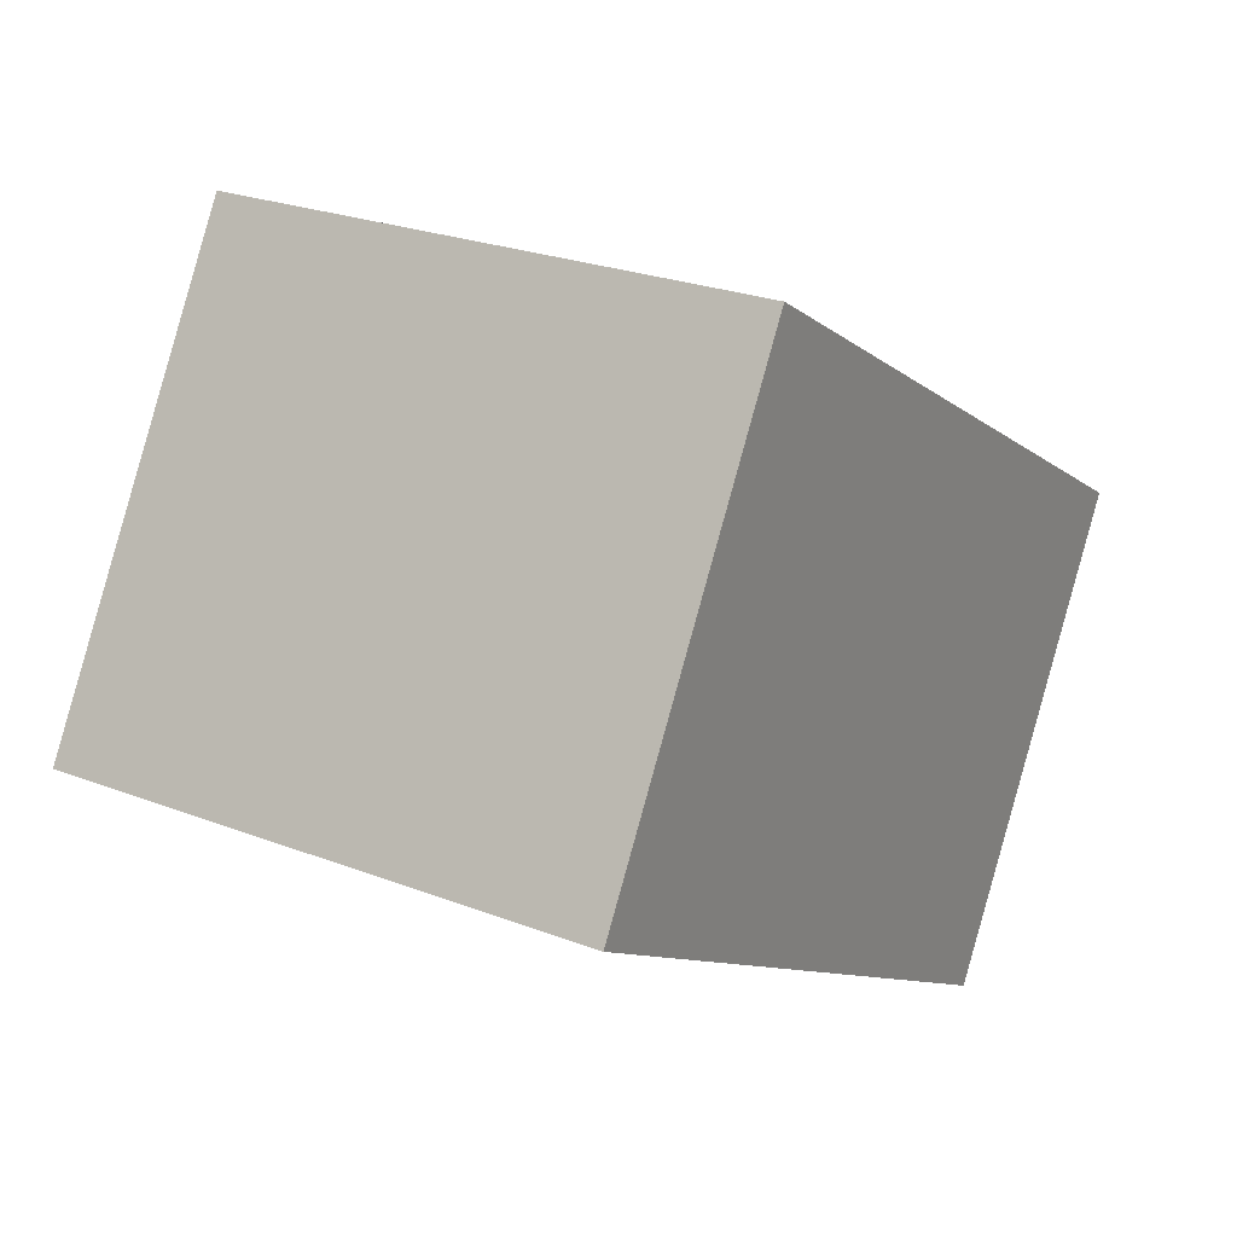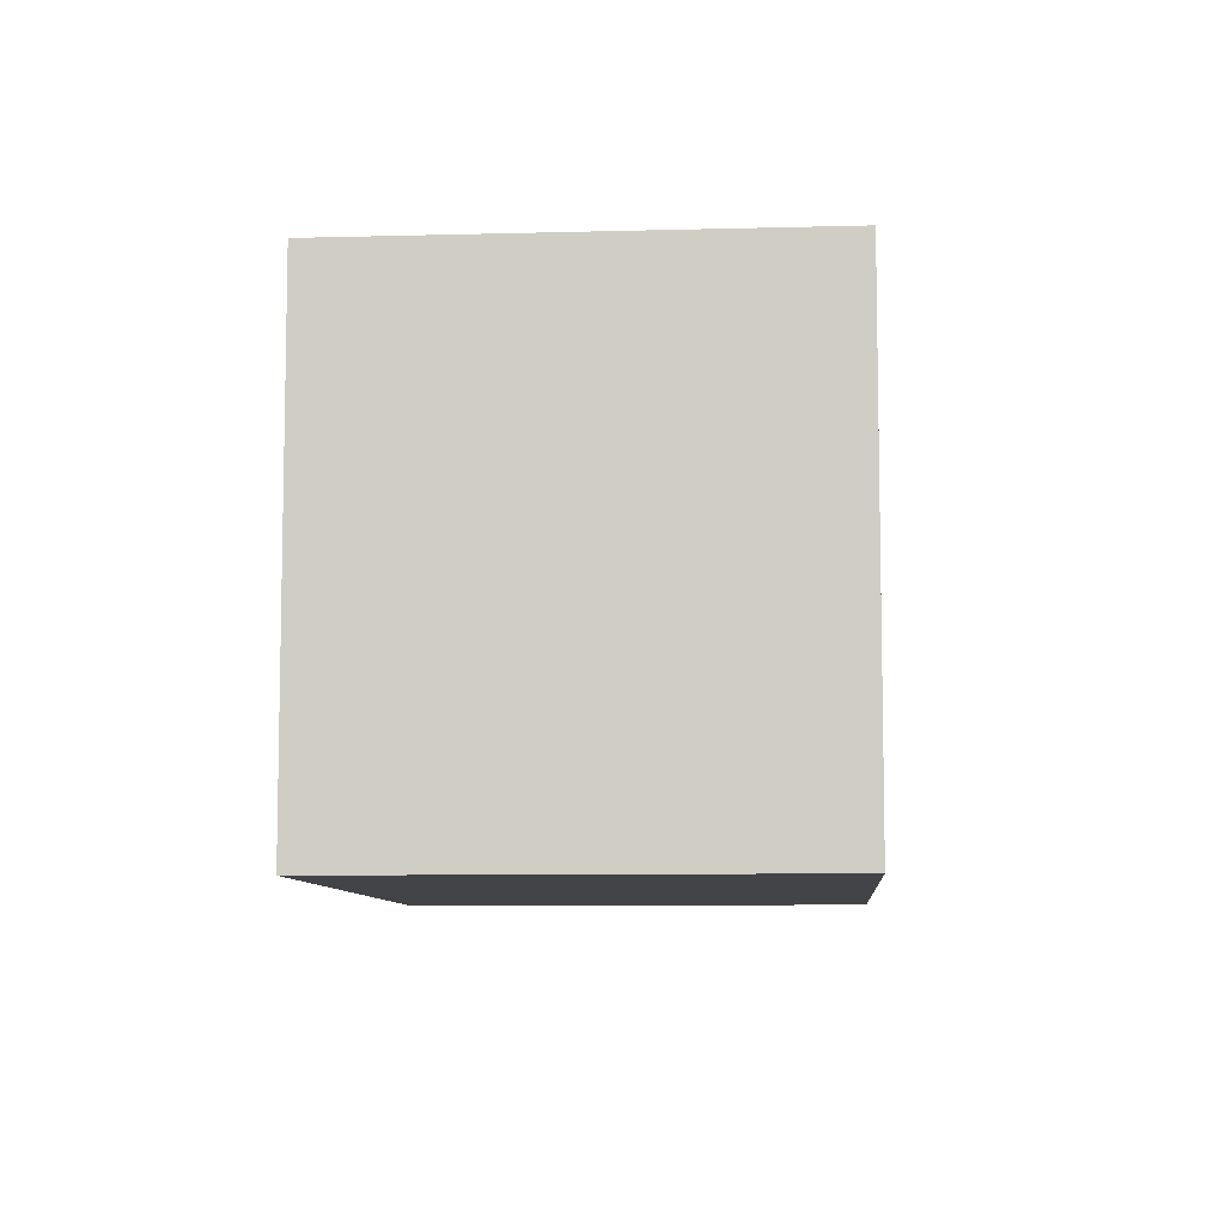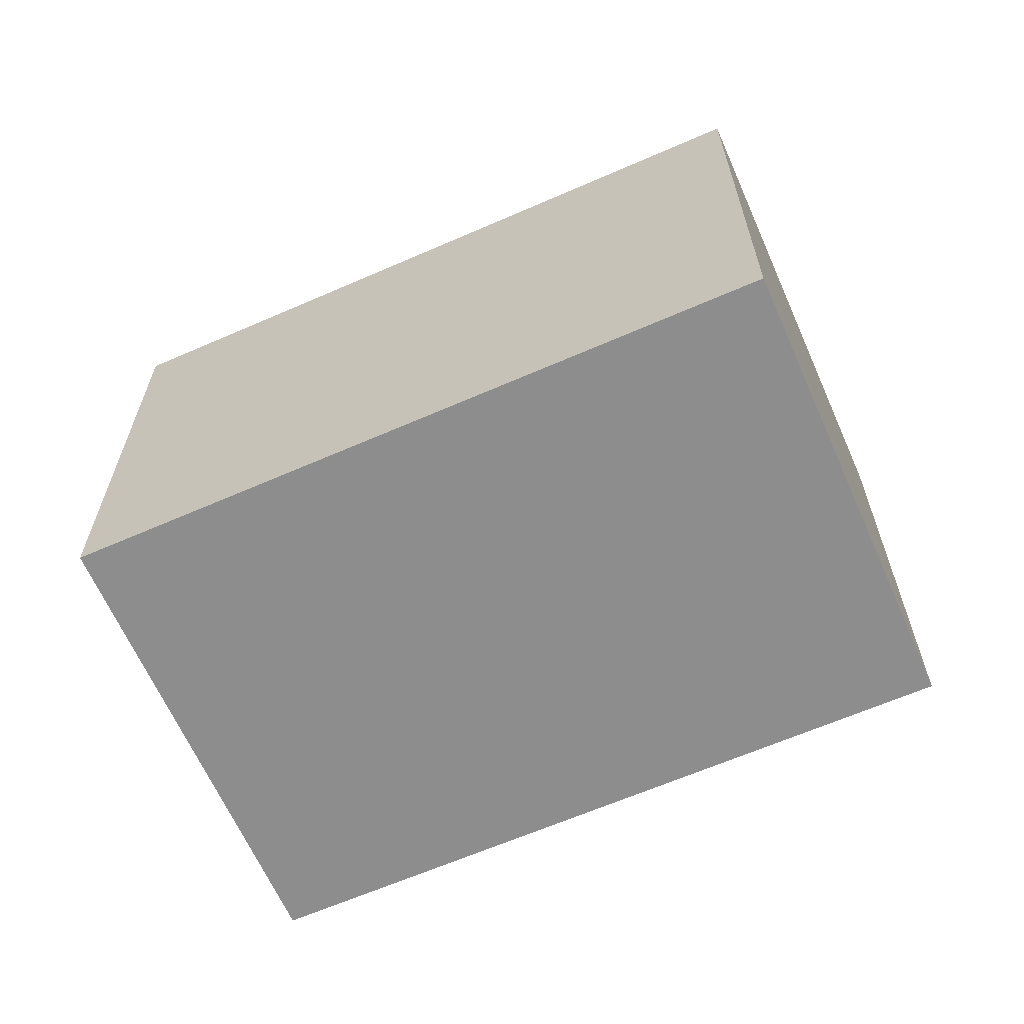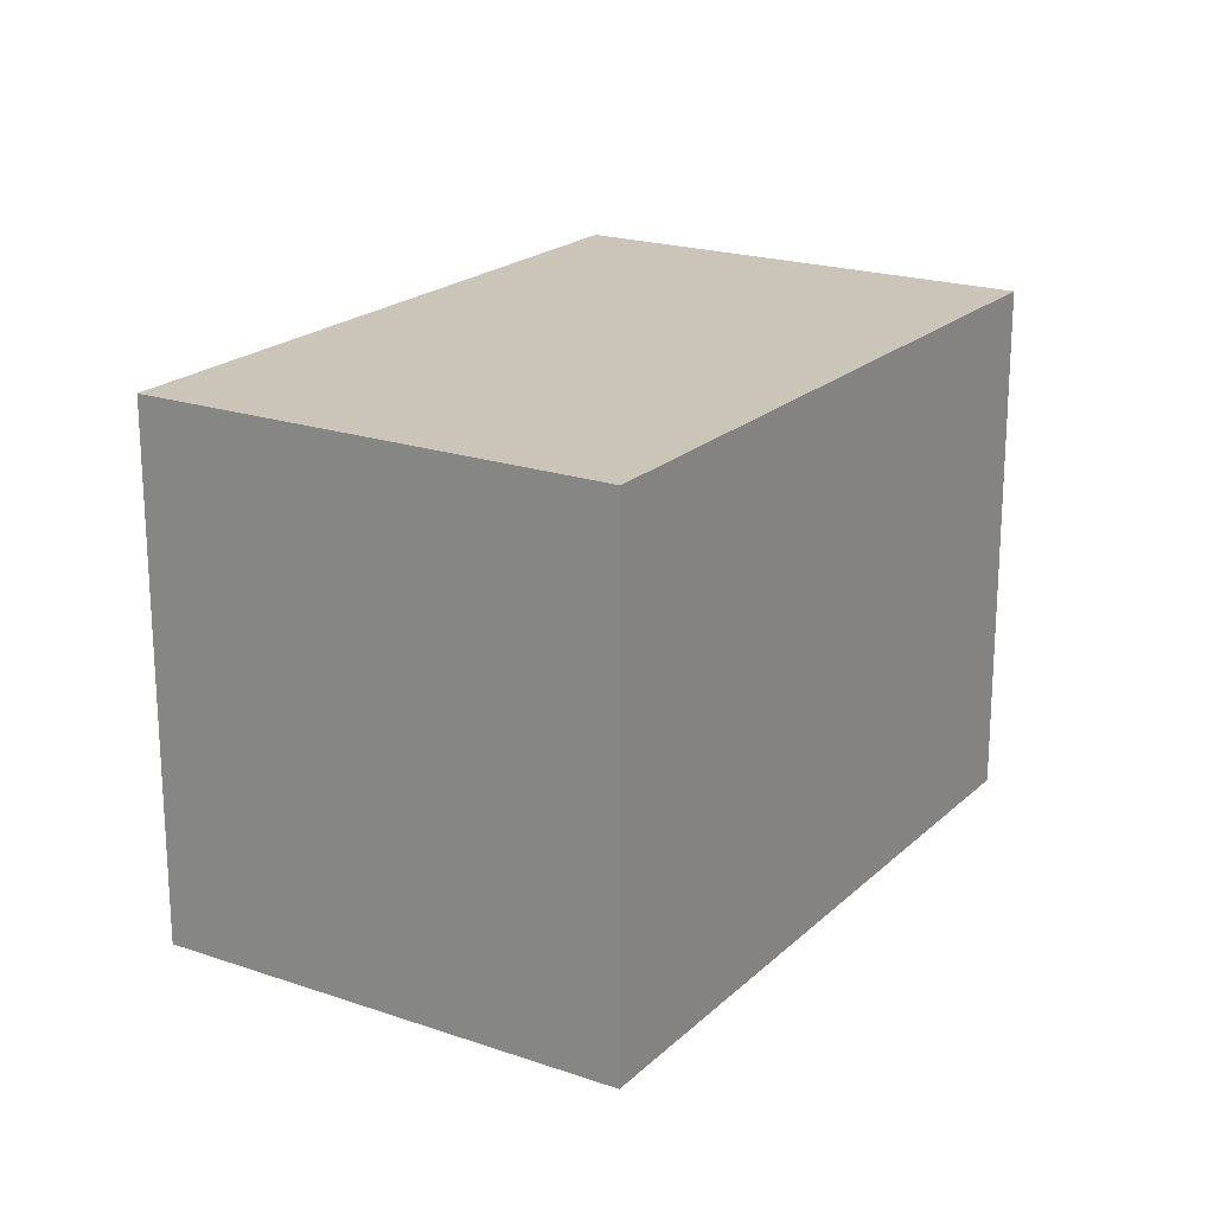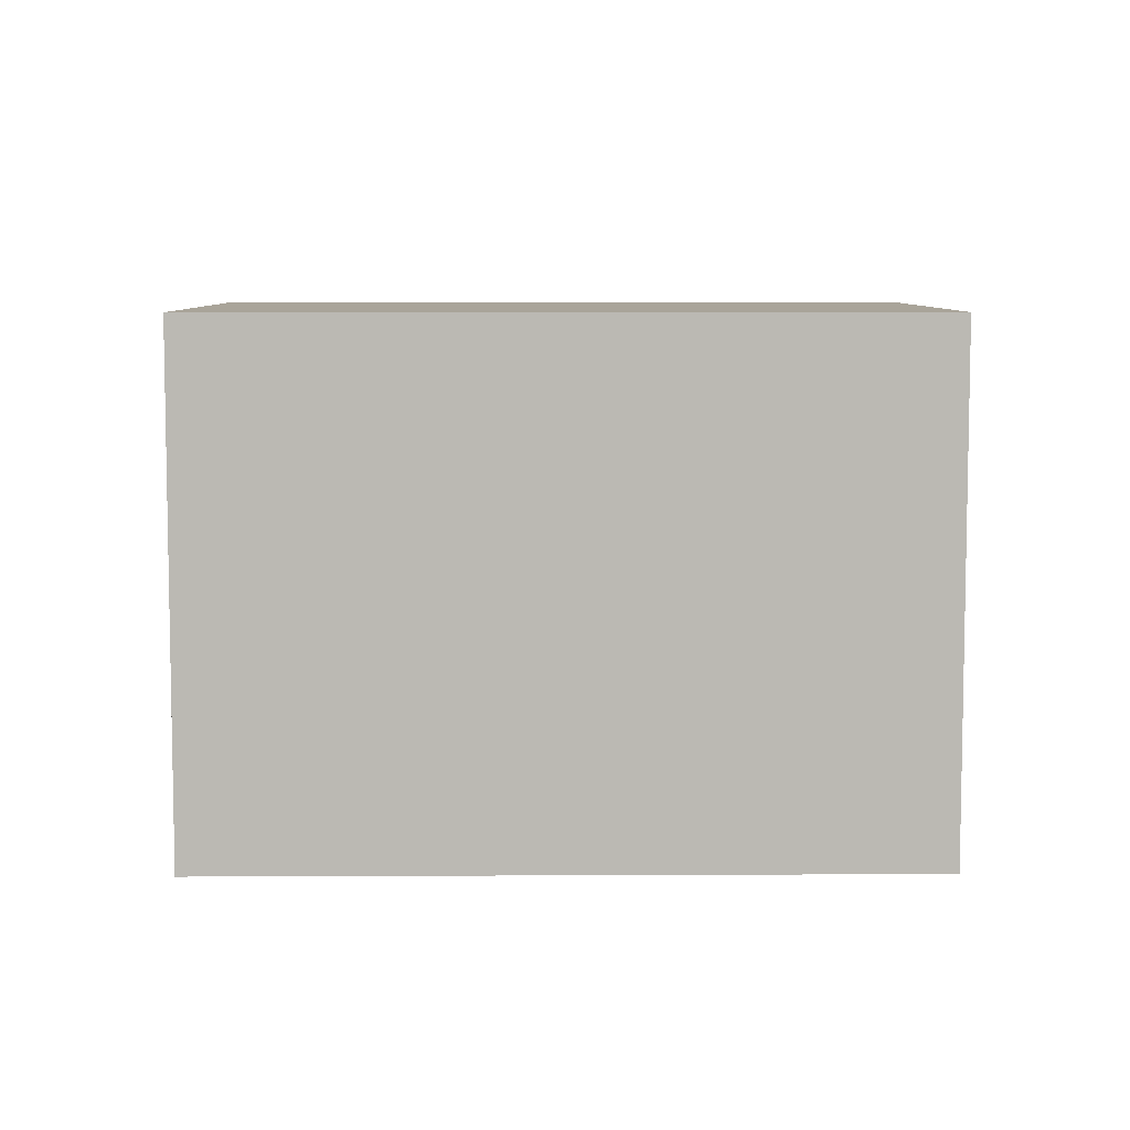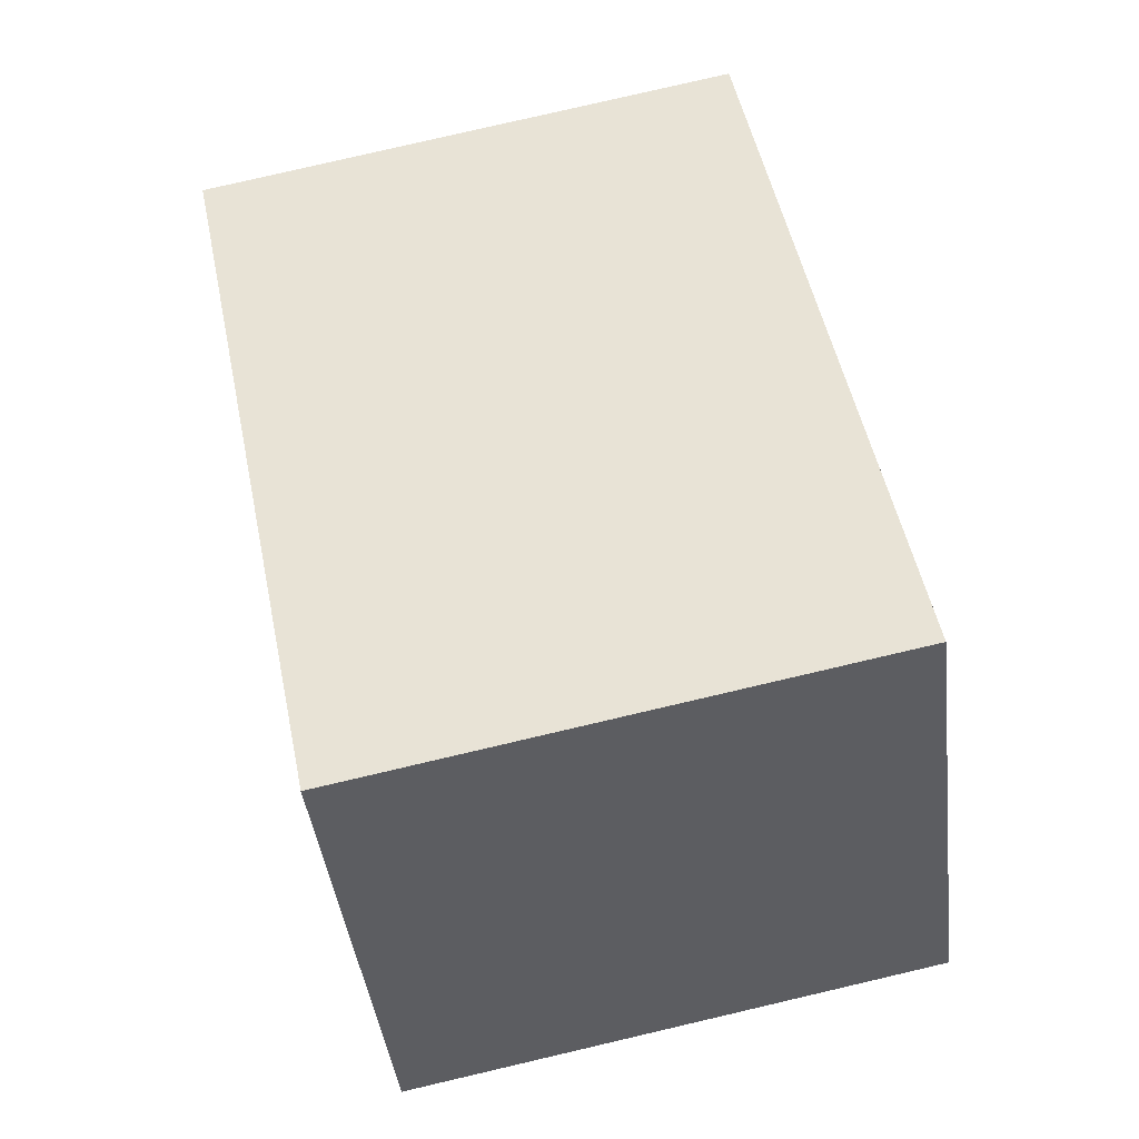
<metadata>
{"format":"obj","ext":"obj","renderer":"f3d","projection":"perspective","resolution":1024,"background":"white","views":[{"elev":25.1,"azim":122.0,"up":"+Z"},{"elev":-8.2,"azim":-116.2,"up":"+Y"},{"elev":-64.7,"azim":-6.7,"up":"+Y"},{"elev":20.4,"azim":-88.5,"up":"+Y"},{"elev":7.2,"azim":148.9,"up":"+Y"},{"elev":79.8,"azim":76.9,"up":"+Z"}]}
</metadata>
<code>
v  1.391 2.97 -2.357
v  3.59 2.97 2.111
v  4.984 2.97 -0.259
v  0 2.97 1.819e-16
v  4.984 1.586e-17 -0.259
v  1.391 1.443e-16 -2.357
v  0 0 0
v  3.59 -1.293e-16 2.111
g defaultobject
f 1 2 3
f 2 1 4
f 5 1 3
f 1 5 6
f 6 4 1
f 4 6 7
f 7 2 4
f 2 7 8
f 8 3 2
f 3 8 5
f 8 6 5
f 6 8 7

</code>
